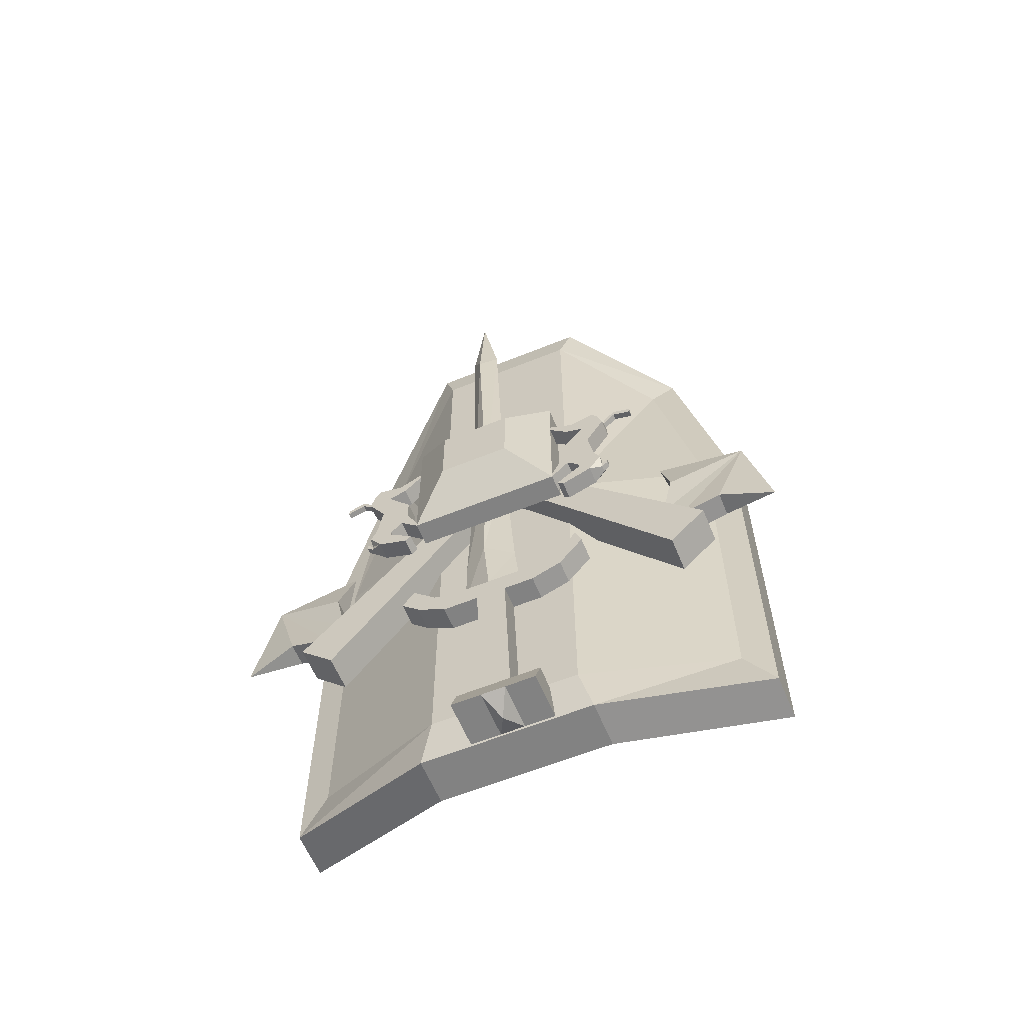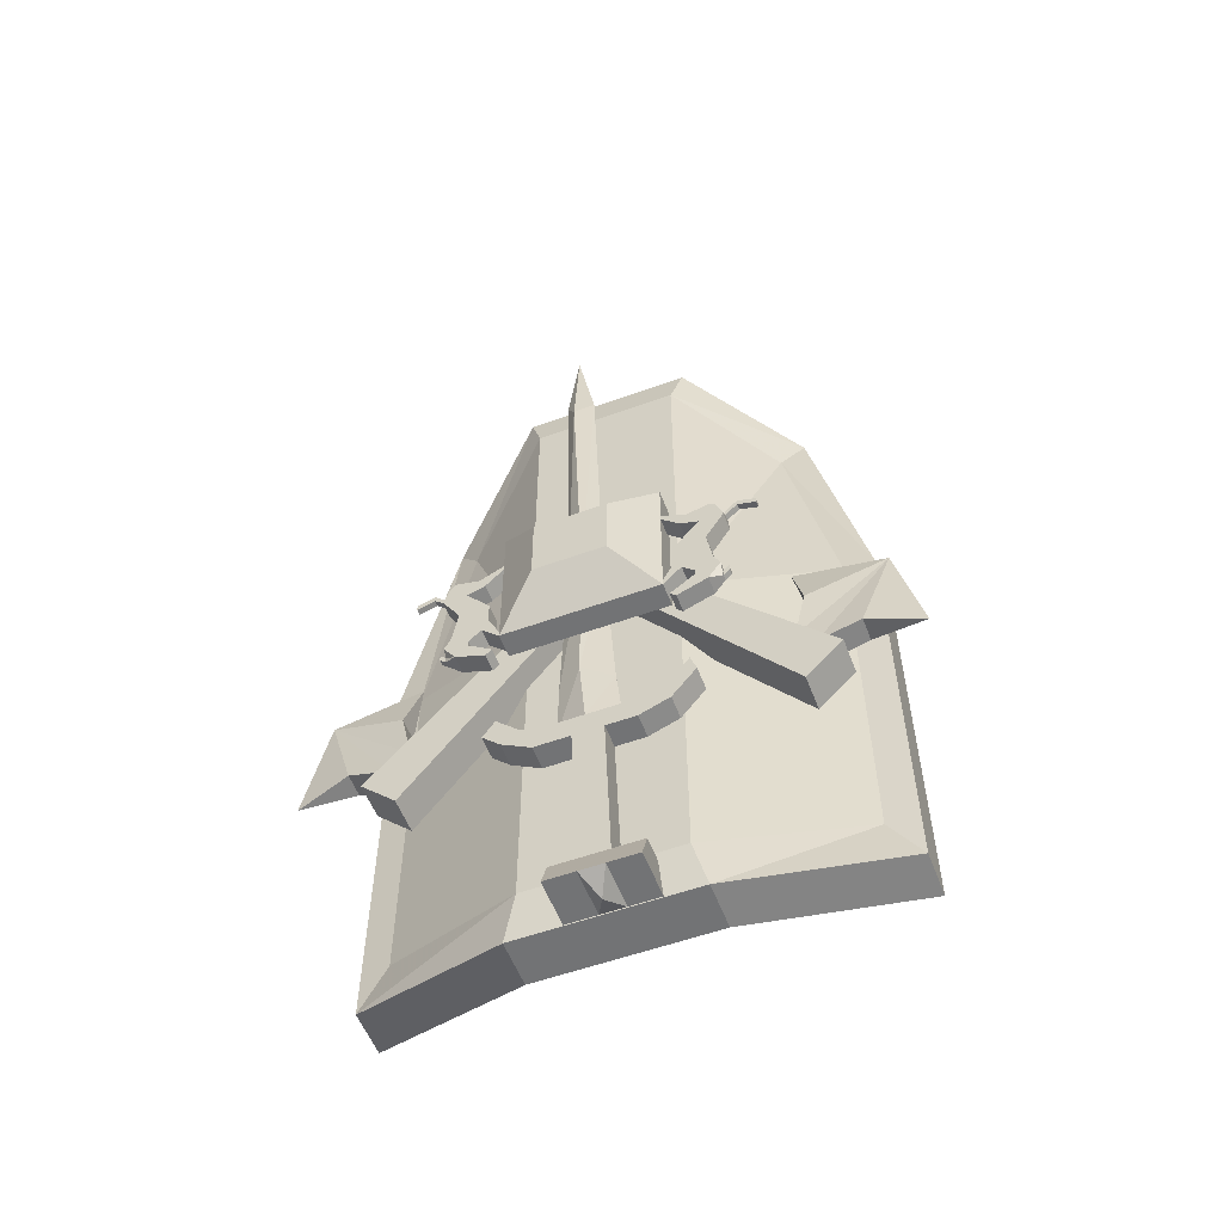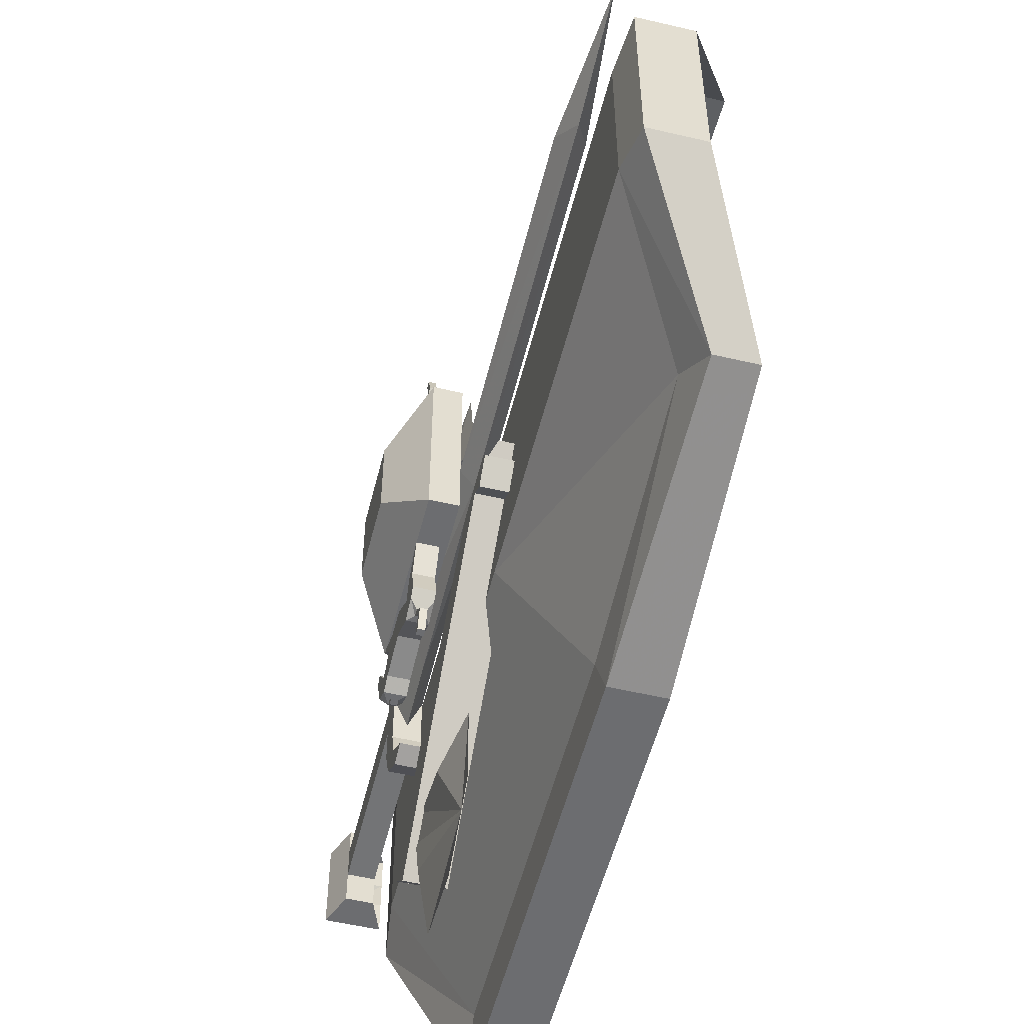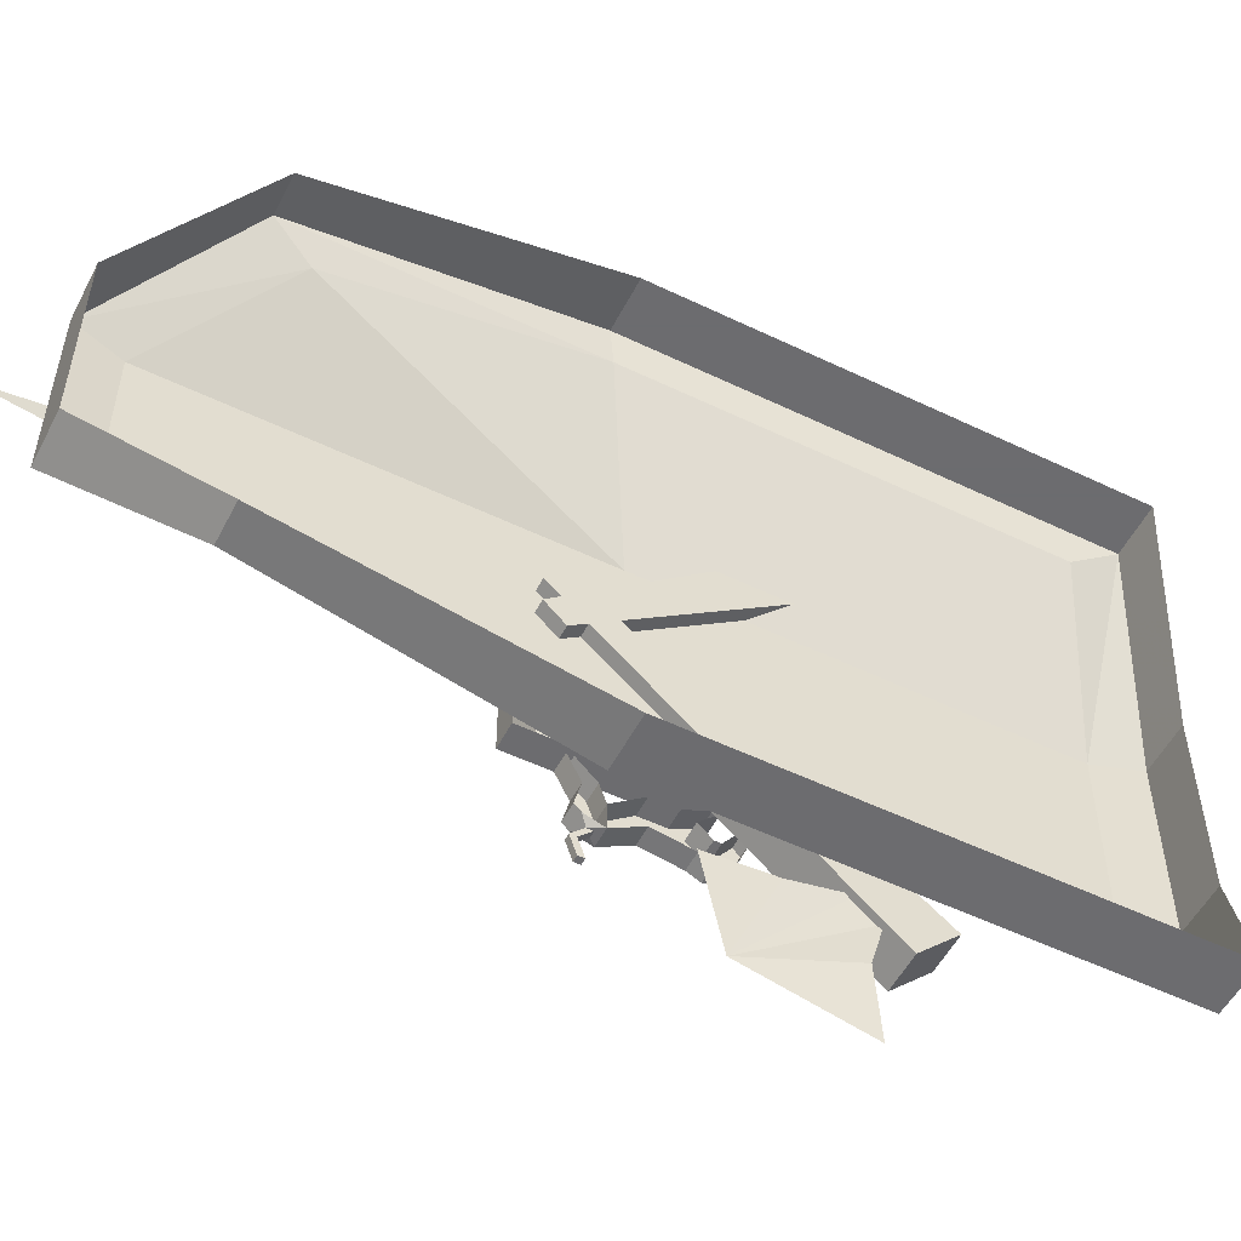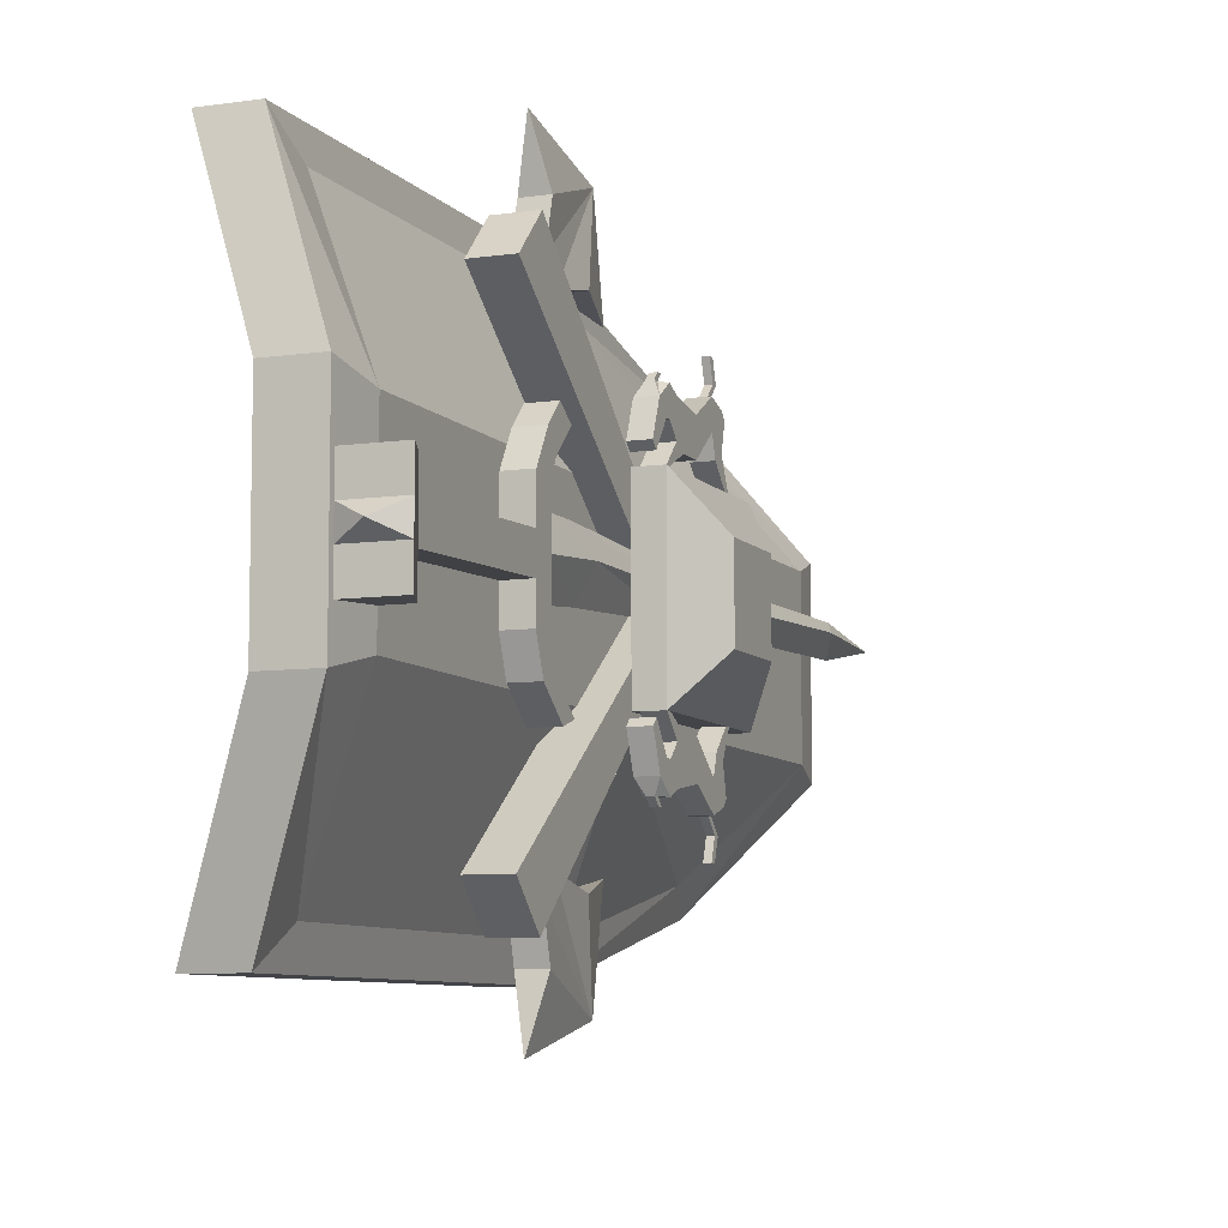
<metadata>
{"format":"obj","ext":"obj","renderer":"f3d","projection":"perspective","resolution":1024,"background":"white","views":[{"elev":-60.7,"azim":112.5,"up":"+Y"},{"elev":-55.8,"azim":110.8,"up":"+Y"},{"elev":-54.0,"azim":166.0,"up":"+Z"},{"elev":-53.8,"azim":-117.1,"up":"+Z"},{"elev":-7.8,"azim":21.9,"up":"+Z"}]}
</metadata>
<code>
v -0.4922 -0.8828 -0.2656
v -0.4141 -0.75 -0.125
v -0.3516 -0.75 -0.125
v -0.4453 -0.8828 -0.2656
v -0.4375 -1.219 -0.3359
v -0.5 -1.219 -0.3359
v -0.4375 -1.773 -0.3359
v -0.5 -1.773 -0.3359
v -0.4141 -1.828 -0.125
v -0.3516 -1.828 -0.125
v -0.3516 -1.828 0.1016
v -0.4141 -1.828 0.1016
v -0.4375 -1.773 0.3125
v -0.5 -1.773 0.3125
v -0.4375 -1.219 0.3125
v -0.5 -1.219 0.3125
v -0.4453 -0.8828 0.2422
v -0.4922 -0.8828 0.2422
v -0.3516 -0.75 0.1016
v -0.4141 -0.75 0.1016
v -0.3438 -0.8047 -0.1094
v -0.4297 -0.9297 -0.2344
v -0.4297 -1.227 -0.2969
v -0.4297 -1.719 -0.2969
v -0.3438 -1.766 -0.1094
v -0.3438 -1.766 0.08594
v -0.4297 -1.719 0.2734
v -0.4297 -1.227 0.2734
v -0.4297 -0.9297 0.2109
v -0.3438 -0.8047 0.08594
v -0.3438 -1.281 0.08594
v -0.3438 -1.281 -0.1094
v -0.2578 -1.438 -0.1328
v -0.2578 -1.422 -0.1719
v -0.2578 -1.406 -0.1562
v -0.2578 -1.43 -0.125
v -0.2812 -1.438 -0.1328
v -0.2812 -1.422 -0.1719
v -0.2734 -1.414 -0.1875
v -0.2656 -1.414 -0.1875
v -0.2578 -1.398 -0.1875
v -0.2578 -1.398 -0.1562
v -0.2812 -1.406 -0.1562
v -0.2812 -1.43 -0.125
v -0.2812 -1.398 -0.1562
v -0.2578 -1.391 -0.1484
v -0.2812 -1.391 -0.1484
v -0.2578 -1.383 -0.1406
v -0.2812 -1.383 -0.1406
v -0.2578 -1.406 -0.1172
v -0.2812 -1.406 -0.1172
v -0.2578 -1.383 -0.1797
v -0.2578 -1.367 -0.1328
v -0.2578 -1.398 -0.1172
v -0.2812 -1.398 -0.1875
v -0.2812 -1.383 -0.1797
v -0.2812 -1.336 -0.1719
v -0.2578 -1.336 -0.1719
v -0.2578 -1.336 -0.1328
v -0.2812 -1.367 -0.1328
v -0.2812 -1.398 -0.1172
v -0.2812 -1.336 -0.1328
v -0.2578 -1.297 -0.1641
v -0.2812 -1.297 -0.1641
v -0.2578 -1.289 -0.1406
v -0.2812 -1.289 -0.1406
v -0.2578 -1.266 -0.1172
v -0.2812 -1.266 -0.1172
v -0.2812 -1.297 -0.1953
v -0.2578 -1.297 -0.1953
v -0.2578 -1.273 -0.1875
v -0.2578 -1.266 -0.1797
v -0.2578 -1.273 -0.1484
v -0.2578 -1.258 -0.1172
v -0.2734 -1.289 -0.1953
v -0.2656 -1.289 -0.1953
v -0.2656 -1.281 -0.1953
v -0.2812 -1.273 -0.1875
v -0.2812 -1.266 -0.1797
v -0.2812 -1.273 -0.1484
v -0.2812 -1.258 -0.1172
v -0.2734 -1.281 -0.1953
v -0.2734 -1.266 -0.2109
v -0.2734 -1.273 -0.2109
v -0.2656 -1.273 -0.2109
v -0.2656 -1.266 -0.2109
v -0.2656 -1.273 -0.2344
v -0.2734 -1.273 -0.2344
v -0.2734 -1.281 -0.2344
v -0.2656 -1.281 -0.2344
v -0.2656 -1.406 -0.1875
v -0.2734 -1.406 -0.1875
v -0.2734 -1.398 -0.1953
v -0.2734 -1.406 -0.1953
v -0.2656 -1.406 -0.1953
v -0.2656 -1.398 -0.1953
v -0.2188 -1.352 0.03125
v -0.2188 -1.352 -0.0625
v -0.2188 -1.258 -0.0625
v -0.2188 -1.258 0.03125
v -0.2578 -1.203 0.08594
v -0.2578 -1.406 0.08594
v -0.2578 -1.203 -0.1172
v -0.2891 -1.203 -0.1172
v -0.2891 -1.203 0.08594
v -0.2891 -1.406 0.08594
v -0.2891 -1.406 -0.1172
v -0.2578 -1.422 0.1406
v -0.2578 -1.438 0.1016
v -0.2578 -1.43 0.09375
v -0.2578 -1.406 0.125
v -0.2578 -1.398 0.125
v -0.2578 -1.398 0.1562
v -0.2656 -1.406 0.1562
v -0.2656 -1.414 0.1562
v -0.2812 -1.422 0.1406
v -0.2812 -1.438 0.1016
v -0.2812 -1.43 0.09375
v -0.2812 -1.406 0.125
v -0.2812 -1.398 0.125
v -0.2812 -1.391 0.1172
v -0.2578 -1.391 0.1172
v -0.2578 -1.383 0.1484
v -0.2812 -1.398 0.1562
v -0.2734 -1.406 0.1562
v -0.2734 -1.398 0.1641
v -0.2656 -1.398 0.1641
v -0.2656 -1.406 0.1641
v -0.2734 -1.414 0.1562
v -0.2734 -1.406 0.1641
v -0.2812 -1.383 0.1484
v -0.2578 -1.336 0.1406
v -0.2812 -1.336 0.1406
v -0.2578 -1.297 0.1641
v -0.2812 -1.297 0.1641
v -0.2656 -1.289 0.1641
v -0.2734 -1.289 0.1641
v -0.2812 -1.273 0.1562
v -0.2734 -1.281 0.1641
v -0.2578 -1.273 0.1562
v -0.2656 -1.281 0.1641
v -0.2578 -1.266 0.1484
v -0.2578 -1.297 0.1328
v -0.2578 -1.289 0.1094
v -0.2578 -1.273 0.1172
v -0.2812 -1.266 0.1484
v -0.2812 -1.273 0.1172
v -0.2578 -1.258 0.08594
v -0.2812 -1.258 0.08594
v -0.2812 -1.383 0.1094
v -0.2578 -1.383 0.1094
v -0.2578 -1.367 0.1016
v -0.2578 -1.336 0.1016
v -0.2812 -1.406 0.08594
v -0.2578 -1.398 0.08594
v -0.2812 -1.398 0.08594
v -0.2812 -1.367 0.1016
v -0.2812 -1.336 0.1016
v -0.2812 -1.297 0.1328
v -0.2812 -1.289 0.1094
v -0.2812 -1.266 0.08594
v -0.2578 -1.266 0.08594
v -0.2656 -1.266 0.1797
v -0.2656 -1.273 0.1797
v -0.2734 -1.273 0.1797
v -0.2734 -1.266 0.1797
v -0.2734 -1.273 0.2031
v -0.2656 -1.273 0.2031
v -0.2656 -1.281 0.2031
v -0.2734 -1.281 0.2031
v -0.3594 -1.195 0
v -0.3594 -1.539 -0.3047
v -0.3594 -1.586 -0.2578
v -0.3594 -1.219 0.02344
v -0.3125 -1.219 0.02344
v -0.3125 -1.586 -0.2578
v -0.3125 -1.539 -0.3047
v -0.3125 -1.195 0
v -0.3203 -1.5 -0.3281
v -0.3359 -1.516 -0.3984
v -0.3359 -1.375 -0.3672
v -0.3203 -1.516 -0.2734
v -0.3516 -1.5 -0.3281
v -0.3516 -1.516 -0.2734
v -0.3516 -1.492 -0.25
v -0.3516 -1.422 -0.2656
v -0.3359 -1.352 -0.25
v -0.3203 -1.422 -0.2656
v -0.3203 -1.492 -0.25
v -0.3594 -1.195 -0.03125
v -0.3594 -1.586 0.2266
v -0.3594 -1.539 0.2734
v -0.3125 -1.195 -0.03125
v -0.3125 -1.539 0.2734
v -0.3125 -1.219 -0.05469
v -0.3125 -1.586 0.2266
v -0.3594 -1.219 -0.05469
v -0.3203 -1.5 0.2969
v -0.3359 -1.375 0.3359
v -0.3359 -1.516 0.3672
v -0.3516 -1.5 0.2969
v -0.3203 -1.516 0.2422
v -0.3203 -1.492 0.2188
v -0.3203 -1.422 0.2344
v -0.3359 -1.352 0.2188
v -0.3516 -1.422 0.2344
v -0.3516 -1.492 0.2188
v -0.3516 -1.516 0.2422
v -0.3281 -1.797 -0.03906
v -0.3281 -1.797 0
v -0.2969 -1.797 0
v -0.2969 -1.797 -0.03906
v -0.3281 -1.797 -0.07812
v -0.2969 -1.797 -0.07812
v -0.3438 -1.836 -0.07812
v -0.2812 -1.836 -0.07812
v -0.3438 -1.836 -0.03906
v -0.2812 -1.836 -0.03906
v -0.3125 -1.852 -0.02344
v -0.3438 -1.836 -0.007812
v -0.2812 -1.836 -0.007812
v -0.3438 -1.836 0.03125
v -0.2812 -1.836 0.03125
v -0.3281 -1.797 0.03125
v -0.2969 -1.797 0.03125
v -0.2969 -1.586 0.007812
v -0.3281 -1.586 0.007812
v -0.2969 -1.586 -0.03125
v -0.3281 -1.586 -0.03125
v -0.3281 -1.539 0.1172
v -0.3281 -1.562 0.09375
v -0.2969 -1.562 0.09375
v -0.2969 -1.539 0.1172
v -0.3281 -1.516 0.1016
v -0.2969 -1.516 0.1016
v -0.3281 -1.547 0.07031
v -0.2969 -1.547 0.07031
v -0.3281 -1.555 0.05469
v -0.2969 -1.555 0.05469
v -0.3281 -1.555 -0.07031
v -0.2969 -1.555 -0.07031
v -0.3281 -1.547 -0.1016
v -0.2969 -1.547 -0.1016
v -0.3281 -1.508 -0.1328
v -0.2969 -1.508 -0.1328
v -0.3281 -1.531 -0.1406
v -0.2969 -1.531 -0.1406
v -0.3281 -1.57 -0.1094
v -0.2969 -1.57 -0.1094
v -0.3281 -1.586 -0.07031
v -0.2969 -1.586 -0.07031
v -0.3281 -1.586 0.05469
v -0.2969 -1.586 0.05469
v -0.3125 -0.6875 0.01562
v -0.2969 -0.8516 0.01562
v -0.3125 -0.8203 -0.007812
v -0.3281 -0.8516 0.01562
v -0.3125 -0.8125 0.03125
v -0.3125 -1.25 0.02344
v -0.2969 -1.242 0
v -0.3125 -1.242 -0.02344
v -0.3281 -1.242 0
v -0.3281 -1.461 0
v -0.3125 -1.477 0.03125
v -0.2969 -1.461 0
v -0.3125 -1.477 -0.03906
v -0.3125 -1.555 -0.04688
v -0.3281 -1.555 -0.007812
v -0.3125 -1.555 0.03125
v -0.2969 -1.555 -0.007812
f 1 2 3
f 1 3 4
f 18 17 19
f 18 19 20
f 20 19 3
f 20 3 2
f 1 4 5
f 1 5 6
f 6 5 7
f 6 7 8
f 14 13 15
f 14 15 16
f 16 15 17
f 16 17 18
f 8 7 9
f 9 7 10
f 9 10 11
f 9 11 12
f 12 11 13
f 12 13 14
f 4 3 21
f 4 21 22
f 4 22 5
f 5 22 23
f 5 23 7
f 7 23 24
f 7 24 10
f 10 24 25
f 10 25 11
f 11 25 26
f 11 26 13
f 13 26 27
f 13 27 15
f 15 27 28
f 15 28 17
f 17 28 29
f 17 29 19
f 19 29 30
f 19 30 3
f 3 30 21
f 21 30 31
f 21 31 32
f 21 32 22
f 22 32 23
f 23 32 24
f 24 32 25
f 25 32 26
f 26 32 31
f 26 31 28
f 26 28 27
f 29 28 31
f 29 31 30
f 33 34 35
f 33 35 36
f 34 41 35
f 35 41 42
f 42 41 52
f 42 52 46
f 46 52 53
f 46 53 48
f 48 53 54
f 48 54 50
f 52 58 53
f 53 58 59
f 63 70 71
f 63 71 72
f 63 72 73
f 63 73 65
f 65 73 74
f 65 74 67
f 59 58 70
f 59 70 63
f 76 85 77
f 77 85 86
f 85 90 86
f 86 90 87
f 40 95 91
f 95 96 91
f 108 109 110
f 108 110 111
f 108 111 112
f 108 112 113
f 112 122 113
f 113 122 123
f 114 127 115
f 115 127 128
f 140 134 142
f 142 134 143
f 142 143 144
f 142 144 145
f 122 151 123
f 123 151 152
f 123 152 153
f 123 153 132
f 132 153 143
f 132 143 134
f 151 102 152
f 152 102 155
f 144 162 145
f 145 162 148
f 136 141 163
f 136 163 164
f 163 168 164
f 164 168 169
f 165 170 166
f 166 170 167
f 33 36 37
f 36 44 37
f 87 90 88
f 88 90 89
f 95 94 93
f 95 93 96
f 109 117 118
f 109 118 110
f 126 130 127
f 127 130 128
f 167 170 168
f 168 170 169
f 33 37 34
f 34 37 38
f 34 38 39
f 34 39 40
f 34 40 41
f 35 42 43
f 35 43 36
f 36 43 44
f 43 42 45
f 45 42 46
f 45 46 47
f 47 46 48
f 47 48 49
f 49 48 50
f 49 50 51
f 41 55 56
f 41 56 52
f 52 56 57
f 52 57 58
f 53 59 60
f 53 60 61
f 53 61 54
f 60 59 62
f 62 59 63
f 62 63 64
f 64 63 65
f 64 65 66
f 66 65 67
f 66 67 68
f 58 57 69
f 58 69 70
f 70 69 75
f 70 75 76
f 70 76 71
f 71 76 77
f 71 77 78
f 71 78 79
f 71 79 72
f 72 79 80
f 72 80 73
f 73 80 81
f 73 81 74
f 78 77 82
f 78 82 69
f 69 82 75
f 75 84 76
f 76 84 85
f 77 86 82
f 82 86 83
f 83 86 87
f 83 87 88
f 84 89 85
f 85 89 90
f 55 41 91
f 55 91 92
f 55 92 38
f 38 92 39
f 39 94 40
f 40 94 95
f 40 91 41
f 91 96 92
f 92 96 93
f 97 102 98
f 98 102 50
f 108 113 114
f 108 114 115
f 108 115 116
f 108 116 109
f 109 116 117
f 110 118 111
f 111 118 119
f 111 119 120
f 111 120 112
f 112 120 121
f 112 121 122
f 113 123 124
f 113 124 125
f 113 125 114
f 114 125 126
f 114 126 127
f 115 128 129
f 115 129 116
f 116 129 124
f 124 129 125
f 128 130 129
f 124 123 131
f 131 123 132
f 131 132 133
f 133 132 134
f 133 134 135
f 135 134 136
f 135 136 137
f 135 137 138
f 138 137 139
f 138 139 140
f 140 139 141
f 140 141 134
f 142 145 146
f 146 145 147
f 147 145 148
f 147 148 149
f 122 121 150
f 122 150 151
f 151 150 154
f 151 154 102
f 152 155 157
f 152 157 158
f 152 158 153
f 153 158 159
f 153 159 143
f 143 159 160
f 143 160 144
f 144 160 161
f 144 161 162
f 157 155 156
f 146 142 140
f 146 140 138
f 134 141 136
f 136 164 137
f 137 164 165
f 139 166 141
f 141 166 163
f 163 166 167
f 163 167 168
f 164 169 165
f 165 169 170
f 50 51 61
f 50 61 54
f 63 64 69
f 63 69 70
f 81 74 67
f 81 67 68
f 75 82 83
f 75 83 84
f 83 88 84
f 84 88 89
f 39 92 93
f 39 93 94
f 101 103 104
f 101 104 105
f 125 129 130
f 125 130 126
f 154 102 155
f 154 155 156
f 159 143 134
f 159 134 135
f 148 149 161
f 148 161 162
f 137 165 139
f 139 165 166
f 97 98 99
f 97 99 100
f 97 100 101
f 97 101 102
f 98 50 99
f 99 50 103
f 99 103 100
f 100 103 101
f 101 105 106
f 101 106 102
f 50 107 104
f 50 104 103
f 102 106 50
f 50 106 107
f 171 172 173
f 171 173 174
f 175 176 177
f 175 177 178
f 174 171 178
f 174 178 175
f 173 172 177
f 173 177 176
f 190 191 192
f 193 194 195
f 195 194 196
f 197 191 190
f 191 194 192
f 194 191 196
f 209 210 211
f 209 211 212
f 209 212 213
f 213 212 214
f 224 225 210
f 210 225 211
f 232 253 237
f 232 237 235
f 232 235 233
f 239 253 251
f 239 251 241
f 241 251 249
f 241 249 243
f 243 249 247
f 243 247 245
f 237 253 239
f 174 173 175
f 175 173 176
f 178 177 172
f 178 172 171
f 190 192 193
f 193 192 194
f 195 196 191
f 195 191 197
f 213 214 215
f 215 214 216
f 222 223 224
f 224 223 225
f 221 218 212
f 221 212 211
f 221 211 225
f 221 225 223
f 216 214 212
f 216 212 218
f 179 180 181
f 179 181 182
f 179 182 183
f 179 183 180
f 180 183 181
f 181 183 184
f 181 184 185
f 181 185 186
f 181 186 187
f 181 187 188
f 181 188 189
f 181 189 182
f 183 182 184
f 185 189 188
f 185 188 186
f 186 188 187
f 198 199 200
f 198 200 201
f 198 201 202
f 198 202 199
f 199 202 203
f 199 203 204
f 199 204 205
f 199 205 206
f 199 206 207
f 199 207 208
f 199 208 201
f 199 201 200
f 201 208 202
f 207 204 203
f 204 207 206
f 204 206 205
f 197 193 190
f 193 197 195
f 215 216 217
f 217 216 218
f 220 221 222
f 222 221 223
f 230 231 232
f 230 232 233
f 230 233 234
f 234 233 235
f 234 235 236
f 236 235 237
f 236 237 238
f 238 237 239
f 238 239 240
f 240 239 241
f 240 241 242
f 242 241 243
f 242 243 244
f 244 243 245
f 244 245 246
f 246 245 247
f 246 247 248
f 248 247 249
f 248 249 250
f 250 249 251
f 250 251 252
f 252 251 253
f 252 253 231
f 231 253 232
f 217 218 219
f 217 219 220
f 220 219 221
f 218 221 219
f 210 211 226
f 210 226 227
f 211 212 228
f 211 228 226
f 229 228 212
f 229 212 209
f 254 255 256
f 254 256 257
f 255 260 256
f 256 260 261
f 256 261 257
f 257 261 262
f 260 265 261
f 261 265 266
f 261 266 262
f 262 266 263
f 263 266 267
f 263 267 268
f 265 270 266
f 266 270 267
f 254 257 258
f 254 258 255
f 255 258 259
f 255 259 260
f 257 262 258
f 258 262 259
f 259 262 263
f 259 263 264
f 259 264 260
f 260 264 265
f 263 268 264
f 264 268 269
f 264 269 265
f 265 269 270

</code>
